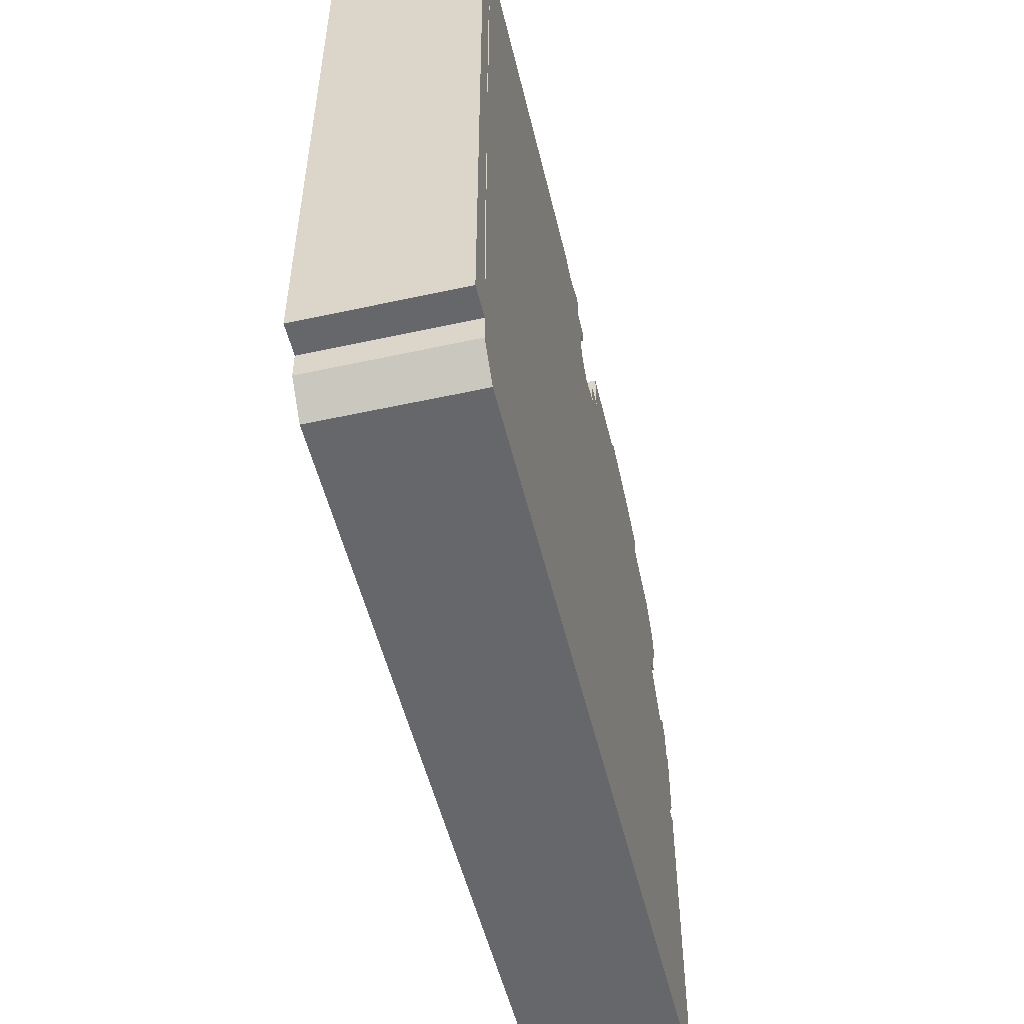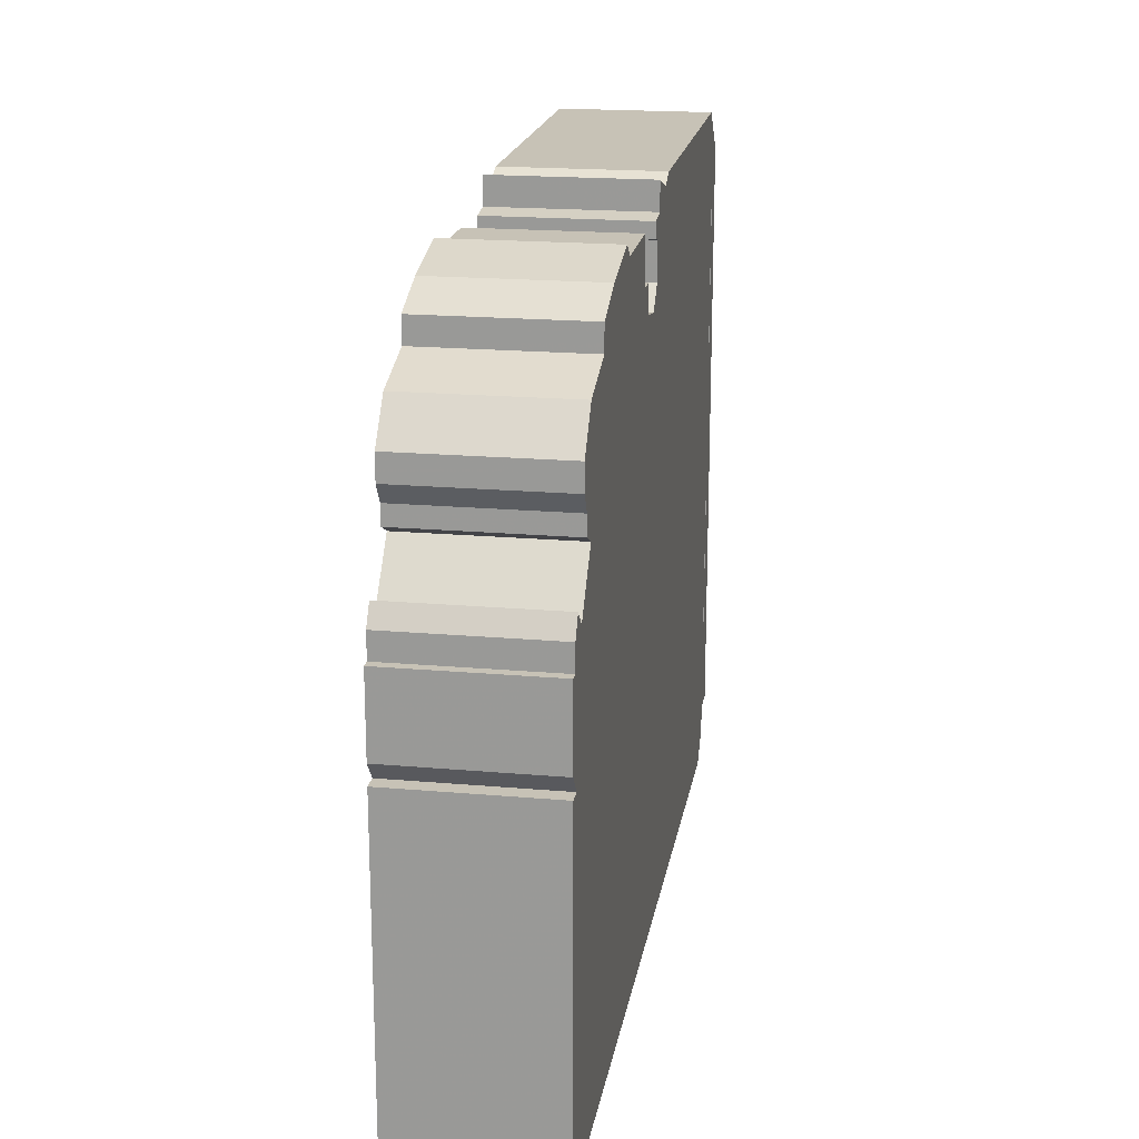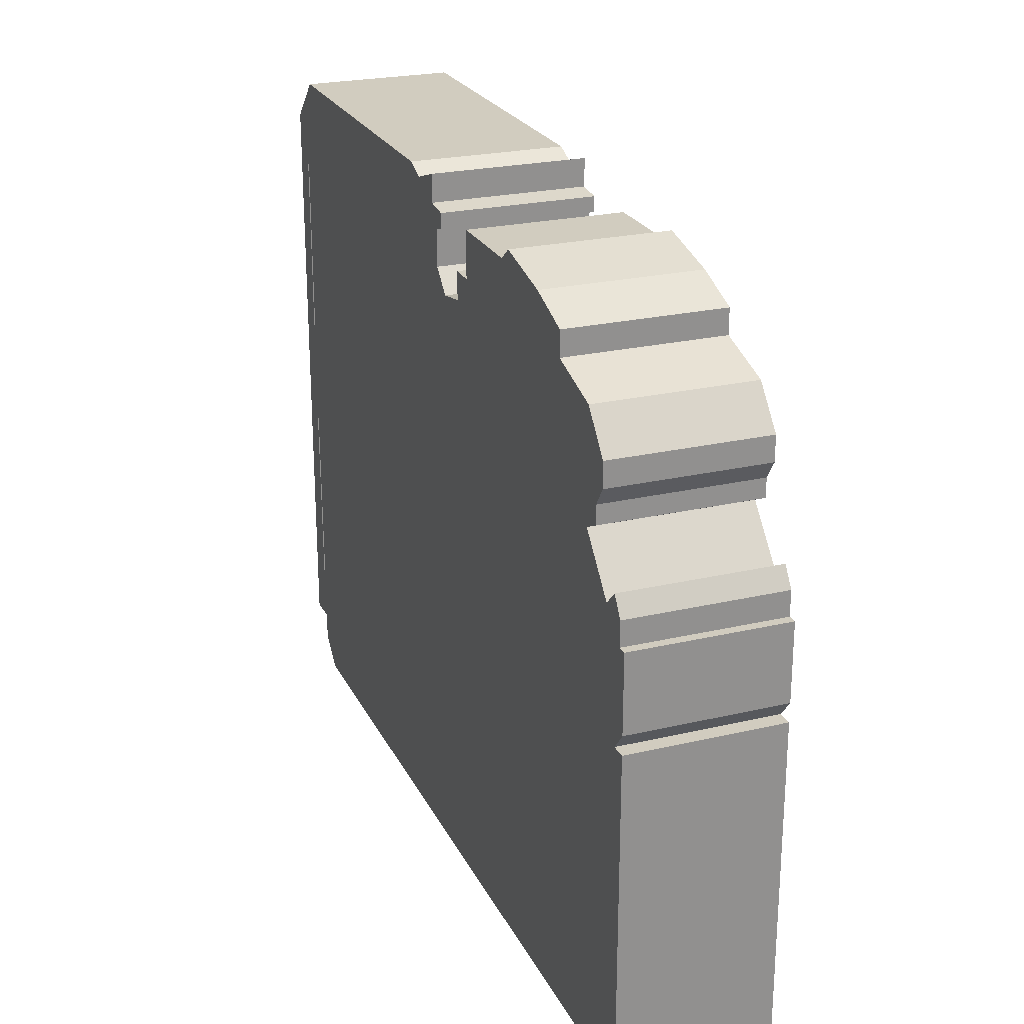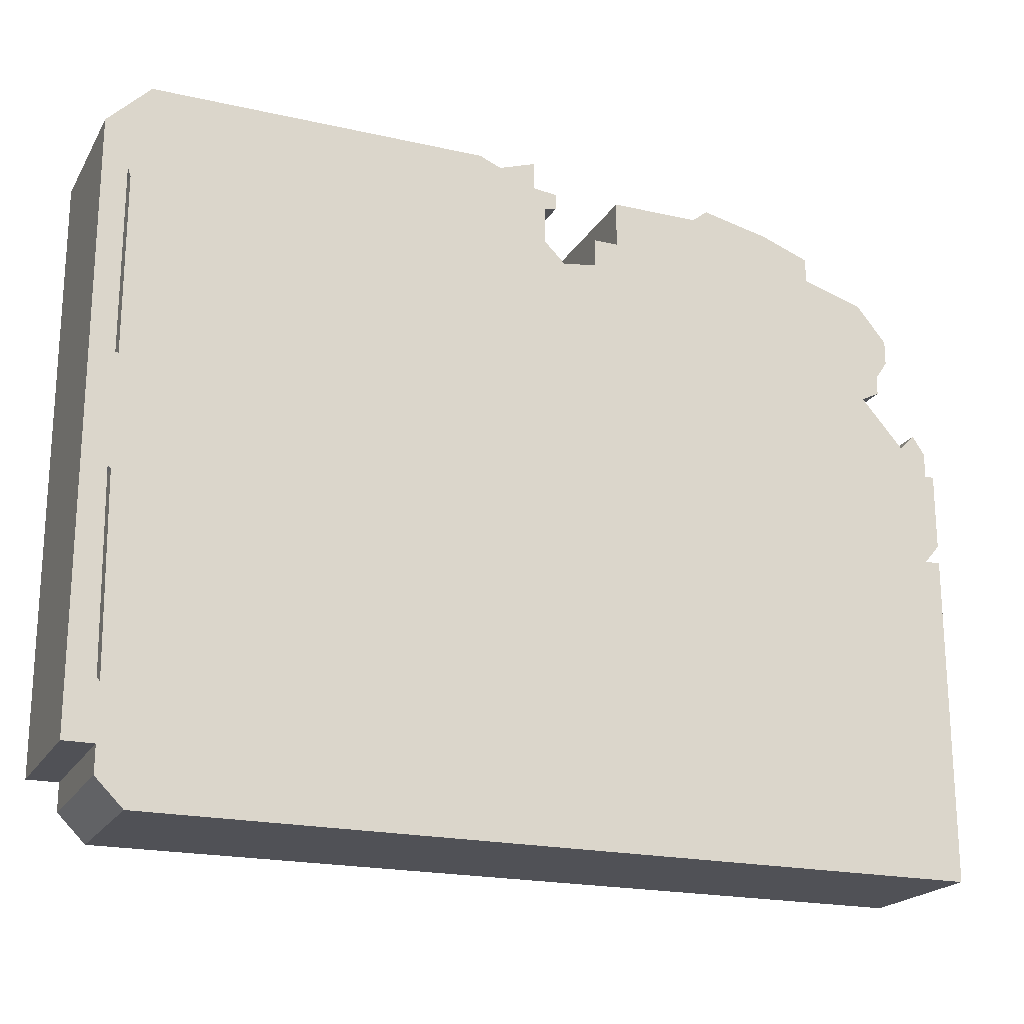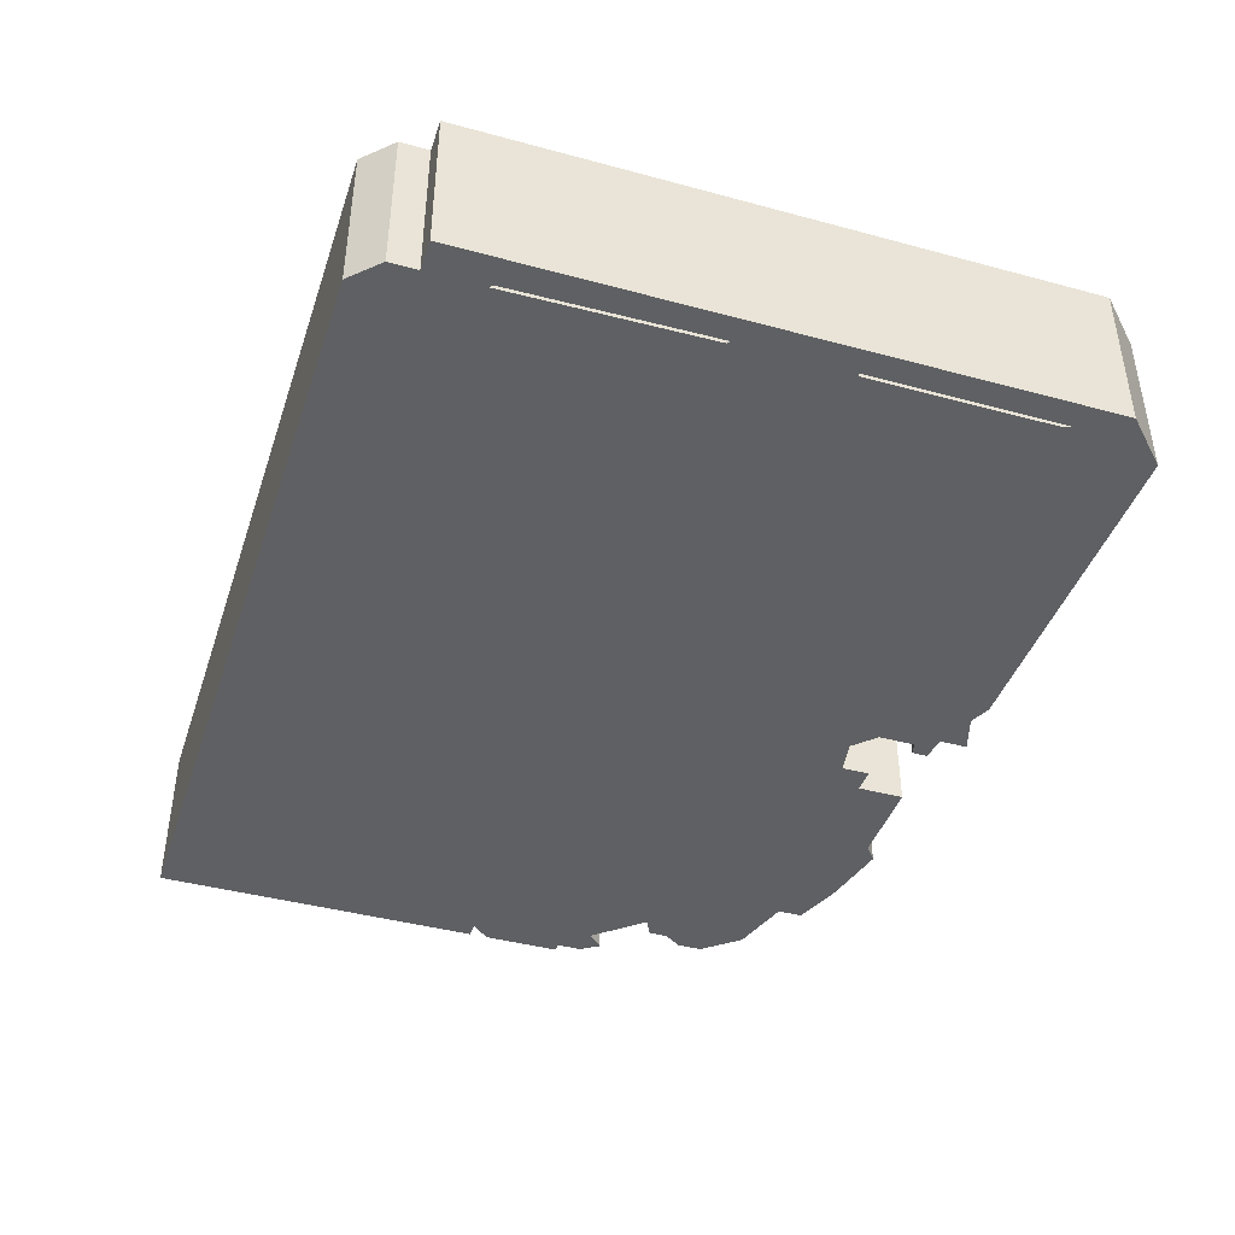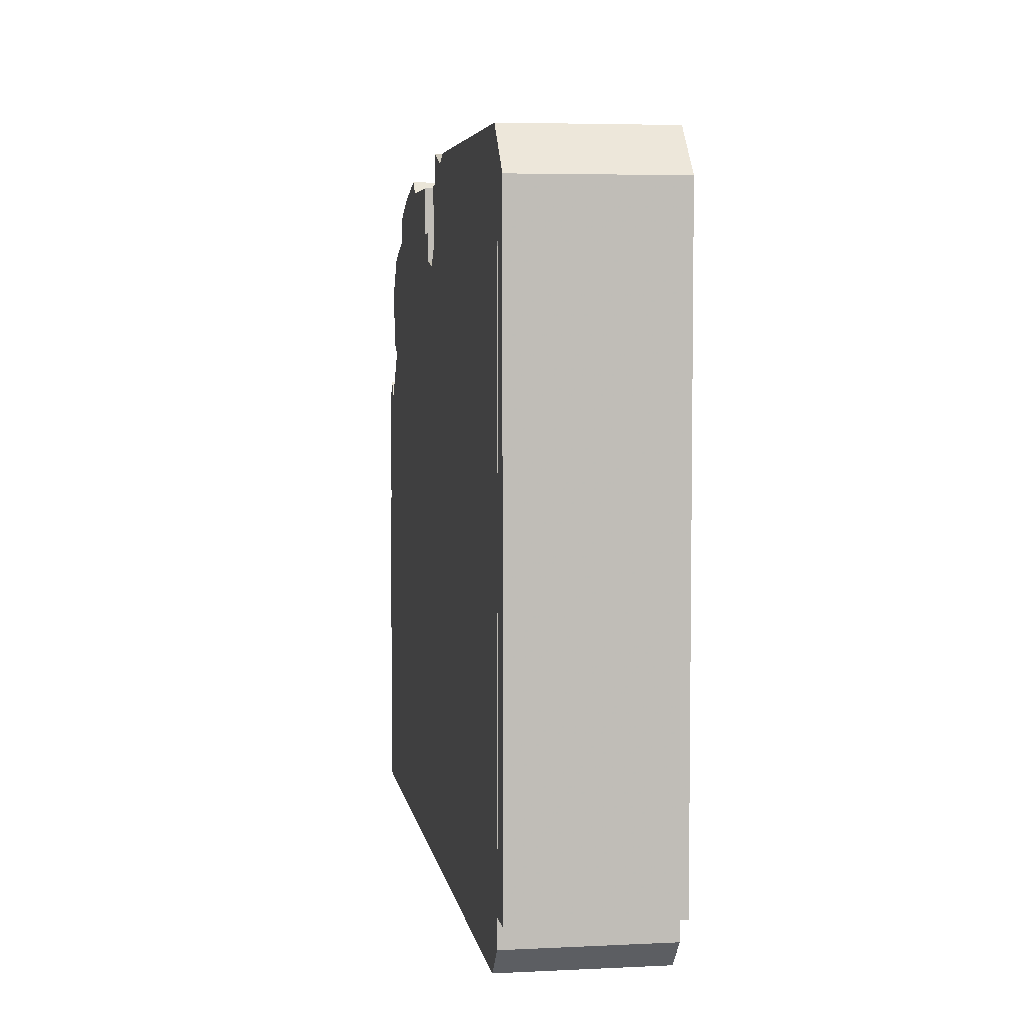
<metadata>
{"format":"obj","ext":"obj","renderer":"f3d","projection":"perspective","resolution":1024,"background":"white","views":[{"elev":-52.0,"azim":103.3,"up":"+Y"},{"elev":19.2,"azim":-80.6,"up":"+Y"},{"elev":24.1,"azim":-111.2,"up":"+Y"},{"elev":-20.4,"azim":157.6,"up":"+Y"},{"elev":-42.1,"azim":72.0,"up":"+Z"},{"elev":5.0,"azim":81.2,"up":"+Y"}]}
</metadata>
<code>
g sbg_arkcityday_c_dispenser02_03
v 0.03 2.2 0
v -0.05 2.19 0
v -0.05 2.14 0
v -0.01 2.13 0
v -0.01 2.01 0
v -0.08 1.94 0
v -0.19 1.96 0
v -0.19 2.05 0
v -0.27 2.05 0
v -0.27 2.2 0
v -0.56 2.2 0
v -0.61 2.24 0
v -0.83 2.19 0
v -0.99 2.13 0
v -0.99 2.05 0
v -1.19 1.99 0
v -1.29 1.87 0
v -1.29 1.79 0
v -1.25 1.73 0
v -1.25 1.67 0
v -1.19 1.64 0
v -1.33 1.48 0
v -1.38 1.53 0
v -1.42 1.47 0
v -1.42 1.39 0
v -1.45 1.39 0
v -1.45 1.14 0
v -1.4 1.08 0
v -1.45 1.08 0
v -1.45 0 0
v 1.27 0 0
v 1.36 0.09 0
v 1.36 0.18 0
v 1.46 0.18 0
v 1.46 2.14 0
v 1.32 2.28 0
v 0.22 2.28 0
v 0.15 2.25 0
v 0.03 2.29 0
v 1.37 0.37 0
v 1.36 0.36 0
v 1.37 1 0
v 1.38 1.01 0
v 1.38 1.37 0
v 1.37 1.37 0
v 1.37 1.96 0
v 1.38 1.99 0
v 0.03 2.2 0.5
v -0.05 2.19 0.5
v -0.05 2.14 0.5
v -0.01 2.13 0.5
v -0.01 2.01 0.5
v -0.08 1.94 0.5
v -0.19 1.96 0.5
v -0.19 2.05 0.5
v -0.27 2.05 0.5
v -0.27 2.2 0.5
v -0.56 2.2 0.5
v -0.61 2.24 0.5
v -0.83 2.19 0.5
v -0.99 2.13 0.5
v -0.99 2.05 0.5
v -1.19 1.99 0.5
v -1.29 1.87 0.5
v -1.29 1.79 0.5
v -1.25 1.73 0.5
v -1.25 1.67 0.5
v -1.19 1.64 0.5
v -1.33 1.48 0.5
v -1.38 1.53 0.5
v -1.42 1.47 0.5
v -1.42 1.39 0.5
v -1.45 1.39 0.5
v -1.45 1.14 0.5
v -1.4 1.08 0.5
v -1.45 1.08 0.5
v -1.45 0 0.5
v 1.27 0 0.5
v 1.36 0.09 0.5
v 1.36 0.18 0.5
v 1.46 0.18 0.5
v 1.46 2.14 0.5
v 1.32 2.28 0.5
v 0.22 2.28 0.5
v 0.15 2.25 0.5
v 0.03 2.29 0.5
v 1.37 0.37 0.5
v 1.36 0.36 0.5
v 1.37 1 0.5
v 1.38 1.01 0.5
v 1.38 1.37 0.5
v 1.37 1.37 0.5
v 1.37 1.96 0.5
v 1.38 1.99 0.5
g sbg_arkcityday_c_dispenser02_03_0
f 4 38 5
f 37 36 46
f 33 32 31
f 31 30 28
f 30 29 28
f 6 41 31
f 7 6 28
f 28 27 25
f 27 26 25
f 28 25 22
f 25 24 22
f 24 23 22
f 28 6 31
f 21 7 28
f 21 20 19
f 15 7 21
f 16 15 19
f 17 16 19
f 18 17 19
f 19 15 21
f 13 11 15
f 14 13 15
f 13 12 11
f 9 7 15
f 11 10 9
f 9 8 7
f 11 9 15
f 22 21 28
f 33 31 41
f 42 41 6
f 45 42 6
f 4 3 2
f 5 45 6
f 2 1 4
f 34 33 41
f 34 41 40
f 34 40 43
f 35 34 43
f 45 44 43
f 4 1 38
f 5 37 46
f 42 45 43
f 35 43 44
f 35 44 47
f 36 35 47
f 36 47 46
f 45 5 46
f 39 38 1
f 38 37 5
f 5 51 4
f 51 5 52
f 37 83 36
f 83 37 84
f 32 78 31
f 78 32 79
f 33 79 32
f 79 33 80
f 31 77 30
f 77 31 78
f 29 75 28
f 75 29 76
f 30 76 29
f 76 30 77
f 7 53 6
f 53 7 54
f 28 74 27
f 74 28 75
f 26 72 25
f 72 26 73
f 27 73 26
f 73 27 74
f 25 71 24
f 71 25 72
f 23 69 22
f 69 23 70
f 24 70 23
f 70 24 71
f 20 66 19
f 66 20 67
f 21 67 20
f 67 21 68
f 16 62 15
f 62 16 63
f 17 63 16
f 63 17 64
f 18 64 17
f 64 18 65
f 19 65 18
f 65 19 66
f 14 60 13
f 60 14 61
f 15 61 14
f 61 15 62
f 12 58 11
f 58 12 59
f 13 59 12
f 59 13 60
f 10 56 9
f 56 10 57
f 11 57 10
f 57 11 58
f 8 54 7
f 54 8 55
f 9 55 8
f 55 9 56
f 22 68 21
f 68 22 69
f 42 88 41
f 88 42 89
f 3 49 2
f 49 3 50
f 4 50 3
f 50 4 51
f 6 52 5
f 52 6 53
f 2 48 1
f 48 2 49
f 34 80 33
f 80 34 81
f 41 87 40
f 87 41 88
f 40 90 43
f 90 40 87
f 35 81 34
f 81 35 82
f 45 91 44
f 91 45 92
f 43 89 42
f 89 43 90
f 44 94 47
f 94 44 91
f 36 82 35
f 82 36 83
f 47 93 46
f 93 47 94
f 46 92 45
f 92 46 93
f 39 85 38
f 85 39 86
f 1 86 39
f 86 1 48
f 38 84 37
f 84 38 85
f 52 85 51
f 93 83 84
f 78 79 80
f 75 77 78
f 75 76 77
f 78 88 53
f 75 53 54
f 72 74 75
f 72 73 74
f 69 72 75
f 69 71 72
f 69 70 71
f 78 53 75
f 75 54 68
f 66 67 68
f 68 54 62
f 66 62 63
f 66 63 64
f 66 64 65
f 68 62 66
f 62 58 60
f 62 60 61
f 58 59 60
f 62 54 56
f 56 57 58
f 54 55 56
f 62 56 58
f 75 68 69
f 88 78 80
f 53 88 89
f 53 89 92
f 49 50 51
f 53 92 52
f 51 48 49
f 88 80 81
f 87 88 81
f 90 87 81
f 90 81 82
f 90 91 92
f 85 48 51
f 93 84 52
f 90 92 89
f 91 90 82
f 94 91 82
f 94 82 83
f 93 94 83
f 93 52 92
f 48 85 86
f 52 84 85

</code>
